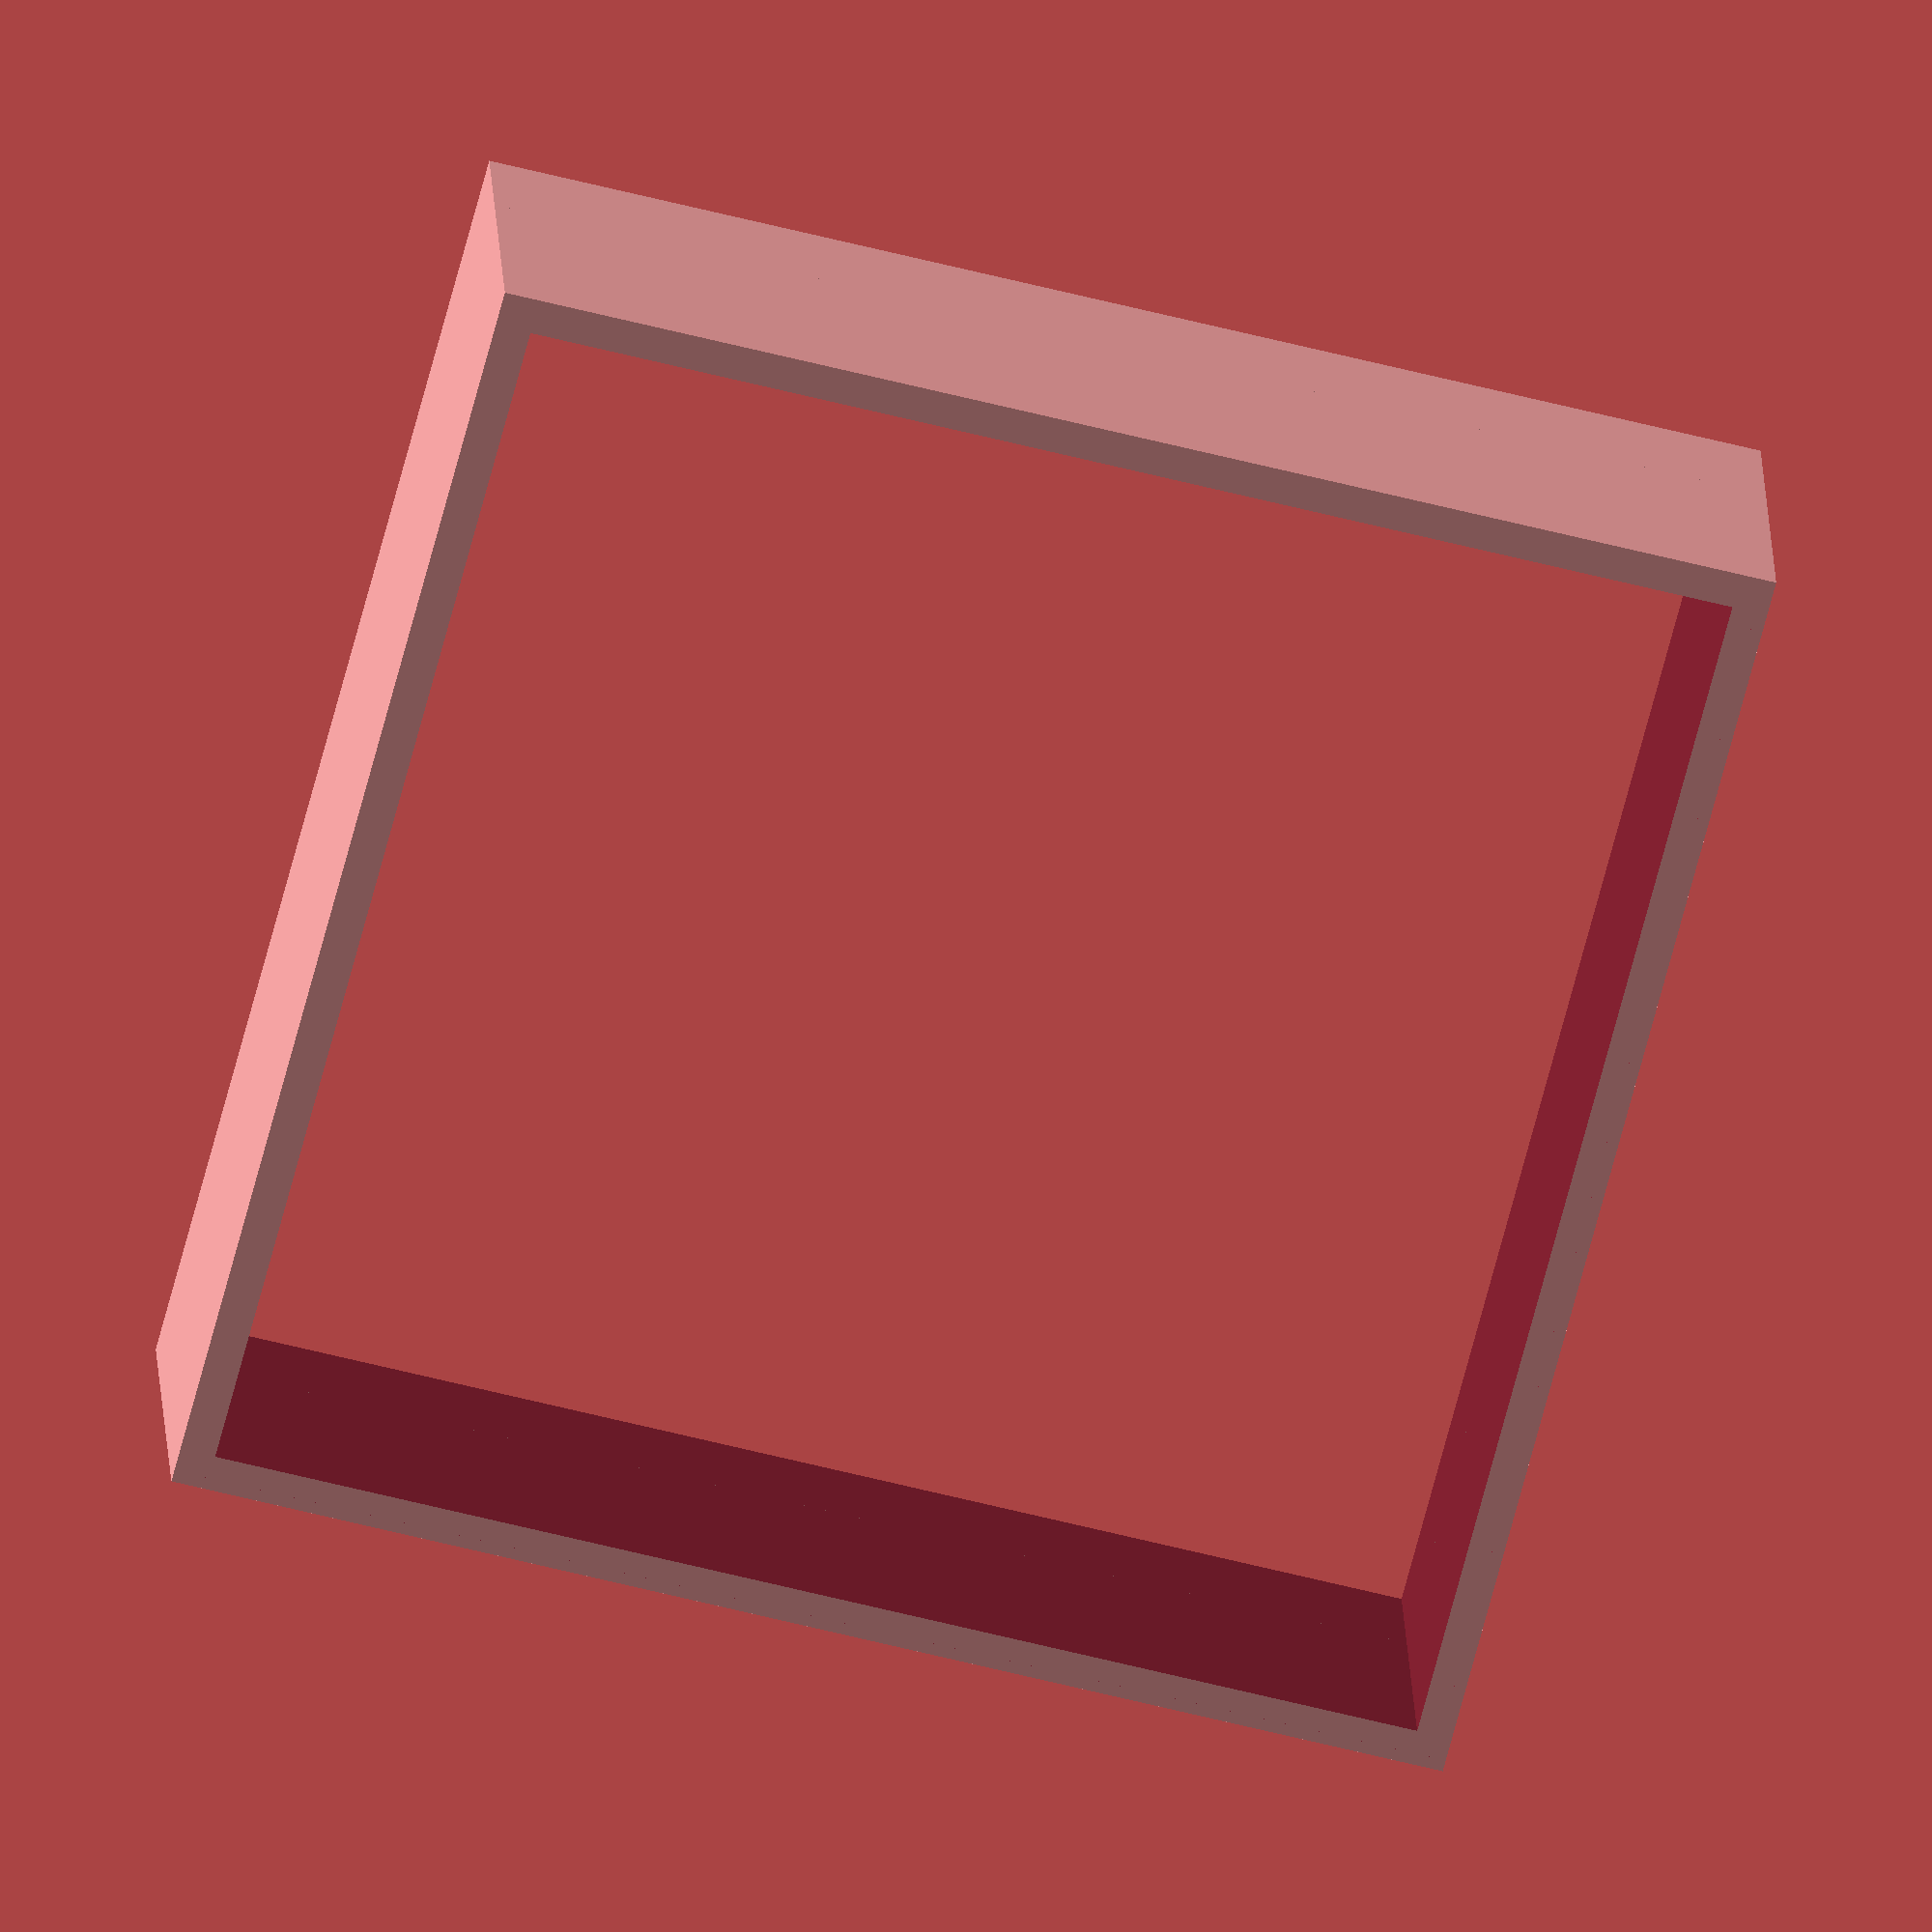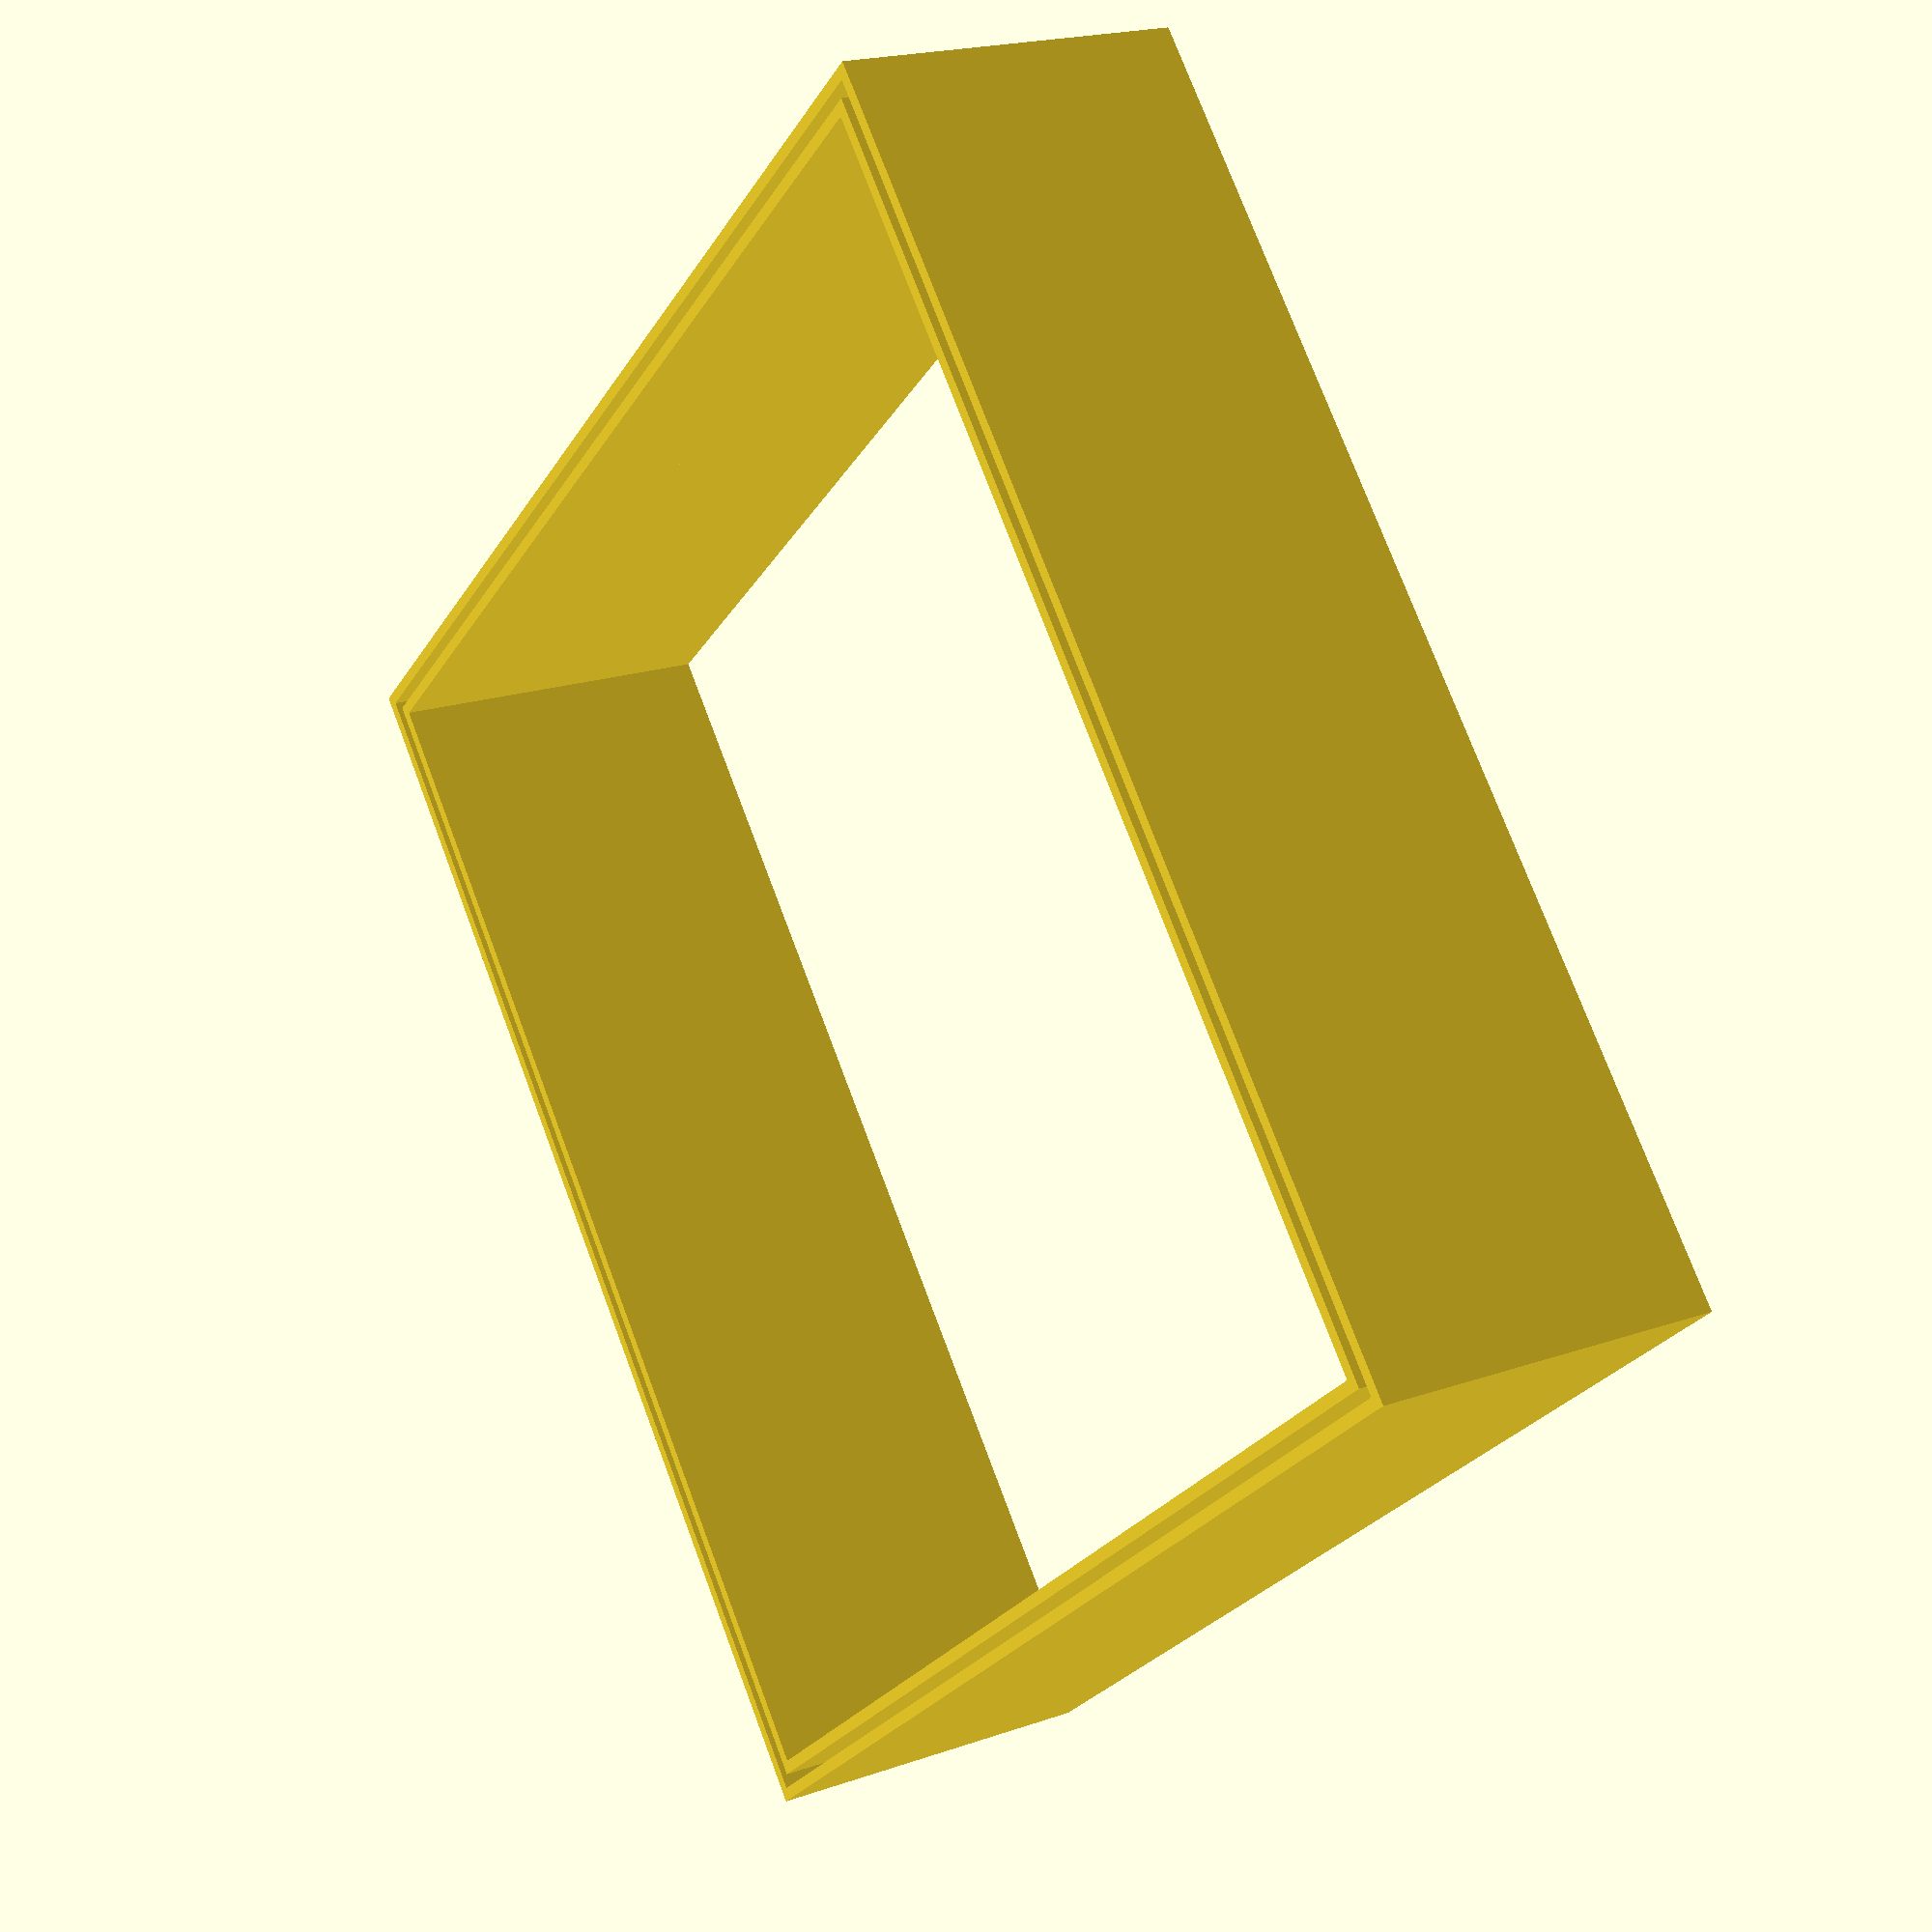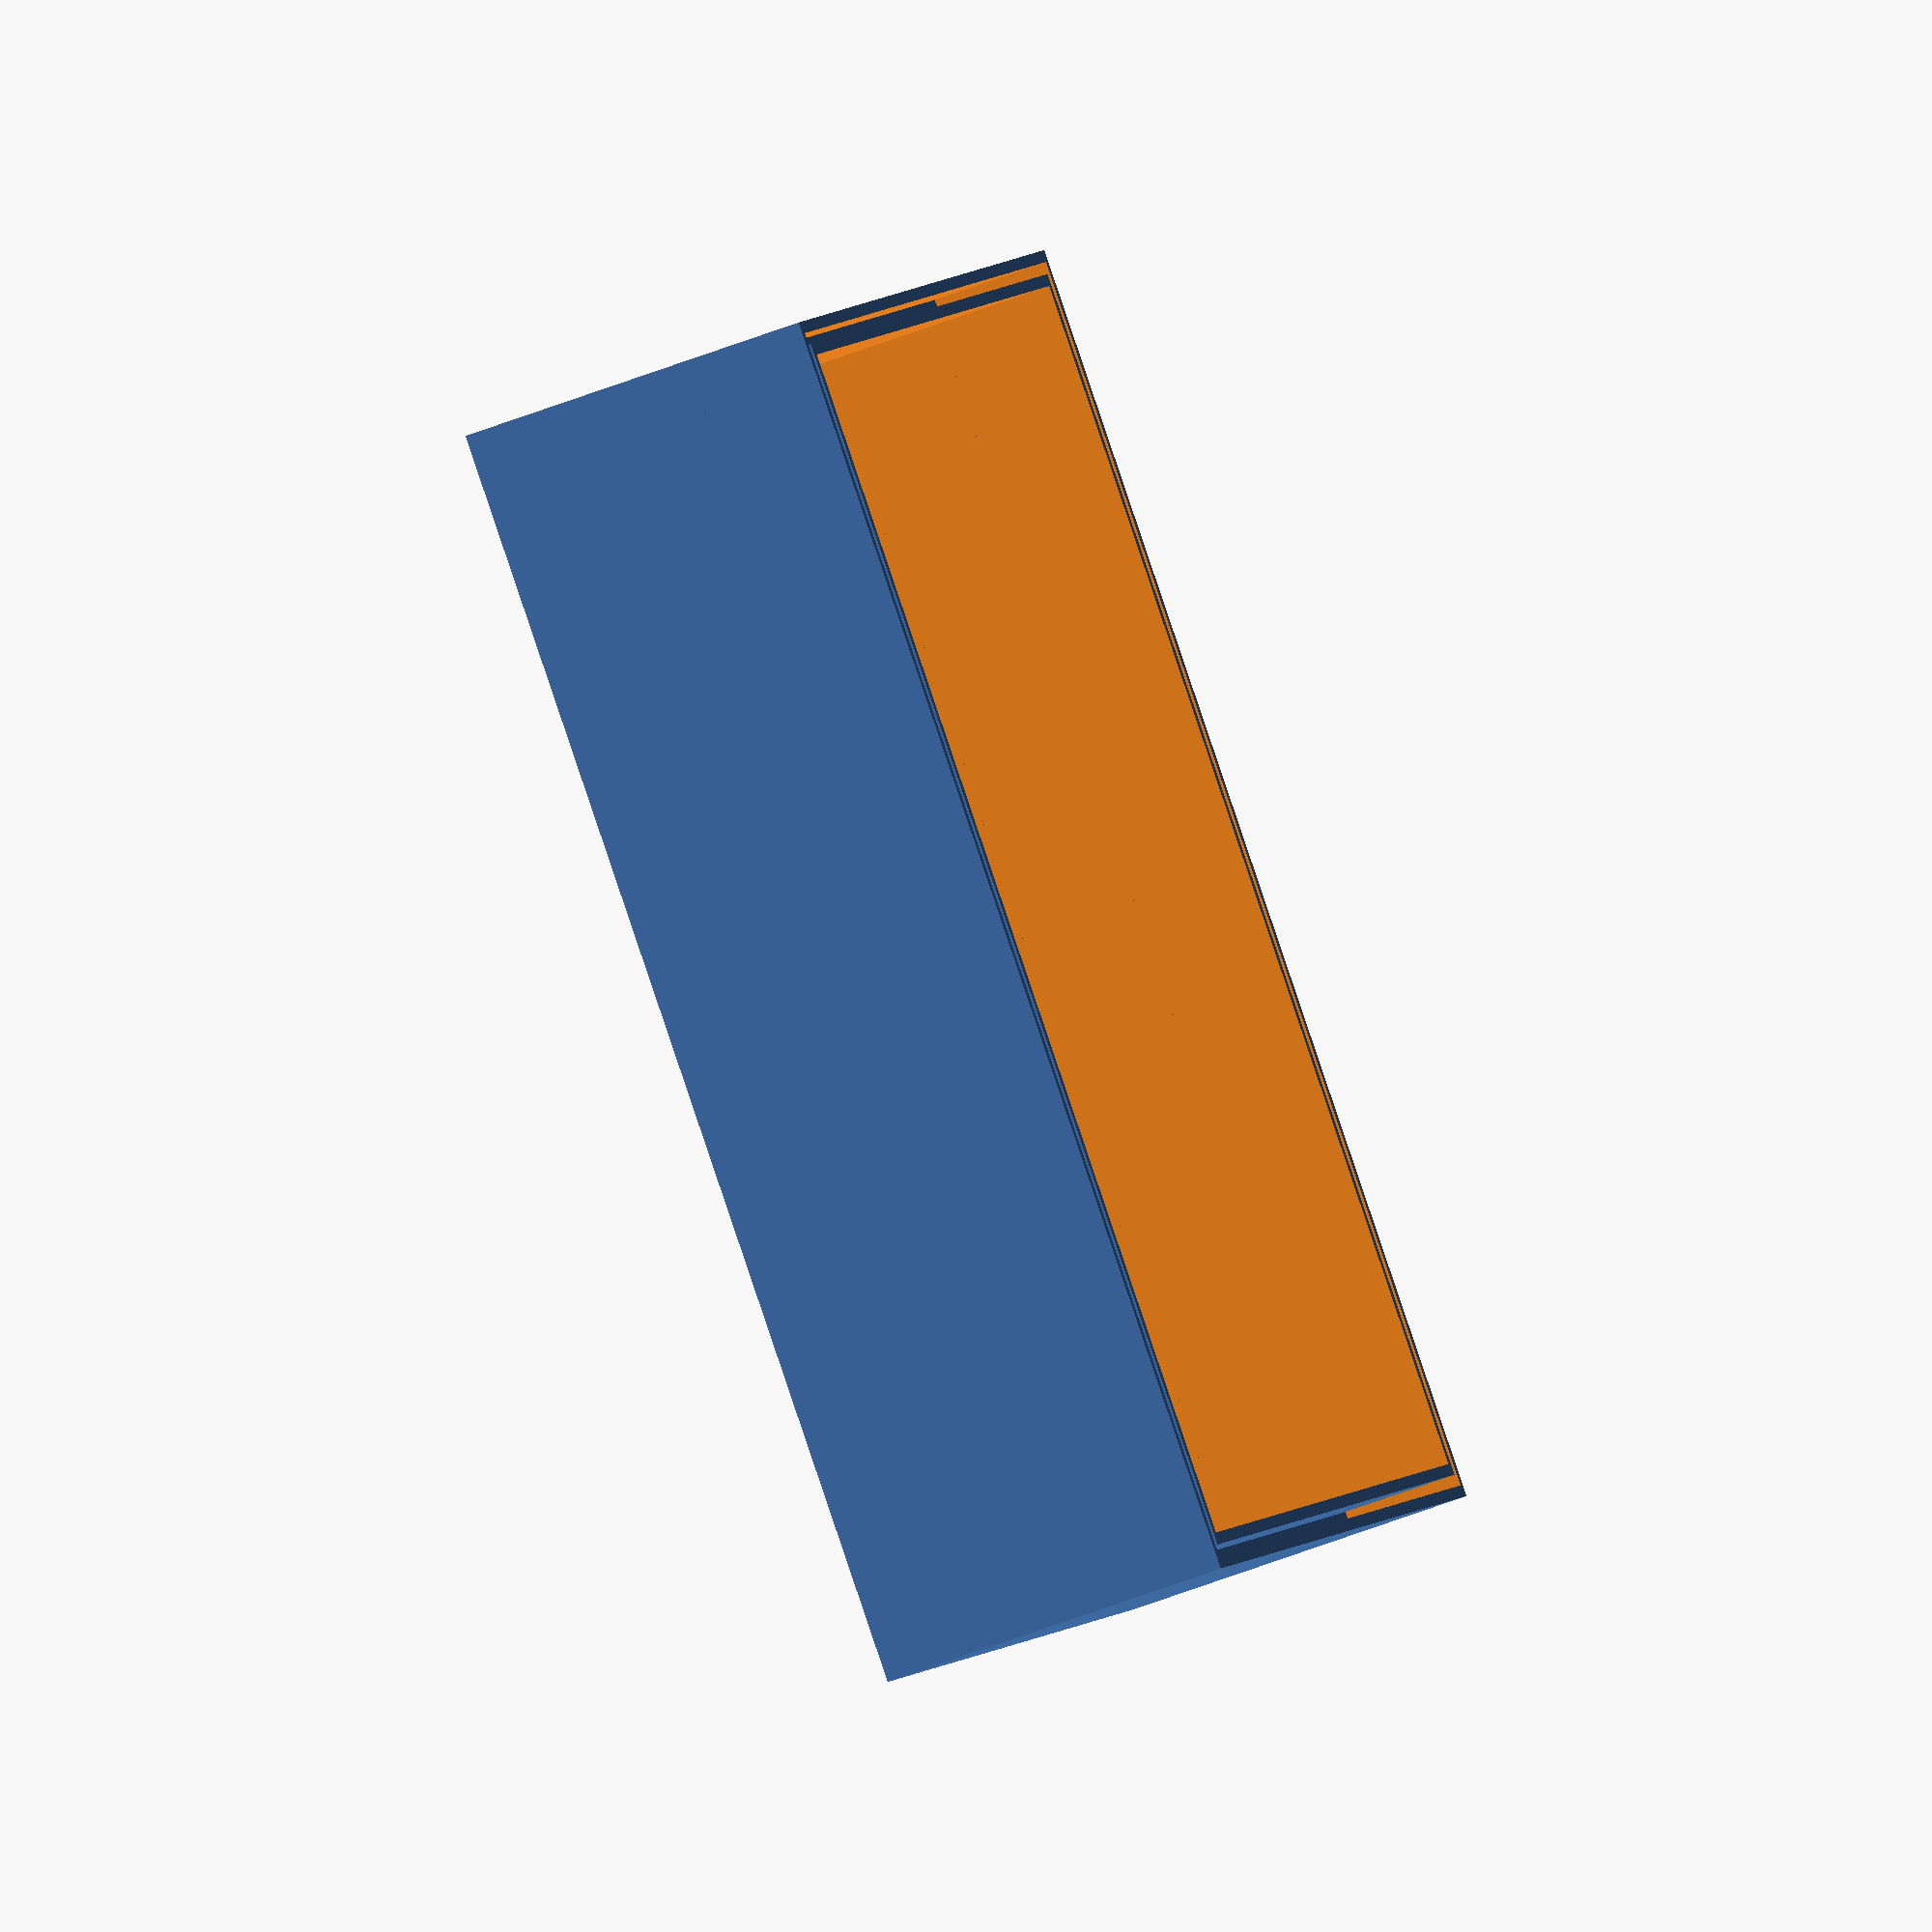
<openscad>
// Custom Wiper Box by Matt Johnson
// intentional3D
// Use this to customize your own nozzle wiper for multi extruding printers.


//


width = 110;
depth = 110;
height = 10;
wallThickness = 1;
gap=1;
base=10;






gapThickness = gap+1;


base();


module base() 
    {
        union() 
        {
                 //base
                difference()
                { 
                    translate([-(width)/2, -(depth)/2, -height-base]) 
                    {
                
                        cube([width,depth,height+base]);
                    }
                
        
                translate([(width-2*gapThickness-2*wallThickness)/-2,(depth-2*gapThickness-2*wallThickness)/-2,-50]) 
                    {
                        cube([(width-2*gapThickness-2*wallThickness),(depth-2*gapThickness-2*wallThickness),100]);
                    }
     
                }
            // Outer Wall
            difference()
            {
                translate([-width/2, -depth/2, 0]) 
                {
                    cube([width,depth,height]);
                }
	
                translate([(-width/2) + wallThickness, -depth/2 + wallThickness, -50]) 
                {
                    cube([width - (wallThickness * 2), depth - (wallThickness * 2), 100]);
                }
                                
            }
            // inner wall
                difference()
                { 
                    translate([-(width-2*gapThickness)/2, -(depth-2*gapThickness)/2, 0]) 
                    {
                
                        cube([width-2*gapThickness,depth-2*gapThickness,height]);
                    }
                
        
                translate([(width-2*gapThickness-2*wallThickness)/-2,(depth-2*gapThickness-2*wallThickness)/-2,-height]) 
                    {
                        cube([(width-2*gapThickness-2*wallThickness),(depth-2*gapThickness-2*wallThickness),100]);
                    }
     
                }
           
                
            }
        }
</openscad>
<views>
elev=158.4 azim=165.3 roll=2.5 proj=o view=solid
elev=160.1 azim=319.5 roll=122.6 proj=p view=wireframe
elev=58.4 azim=120.2 roll=291.8 proj=o view=wireframe
</views>
